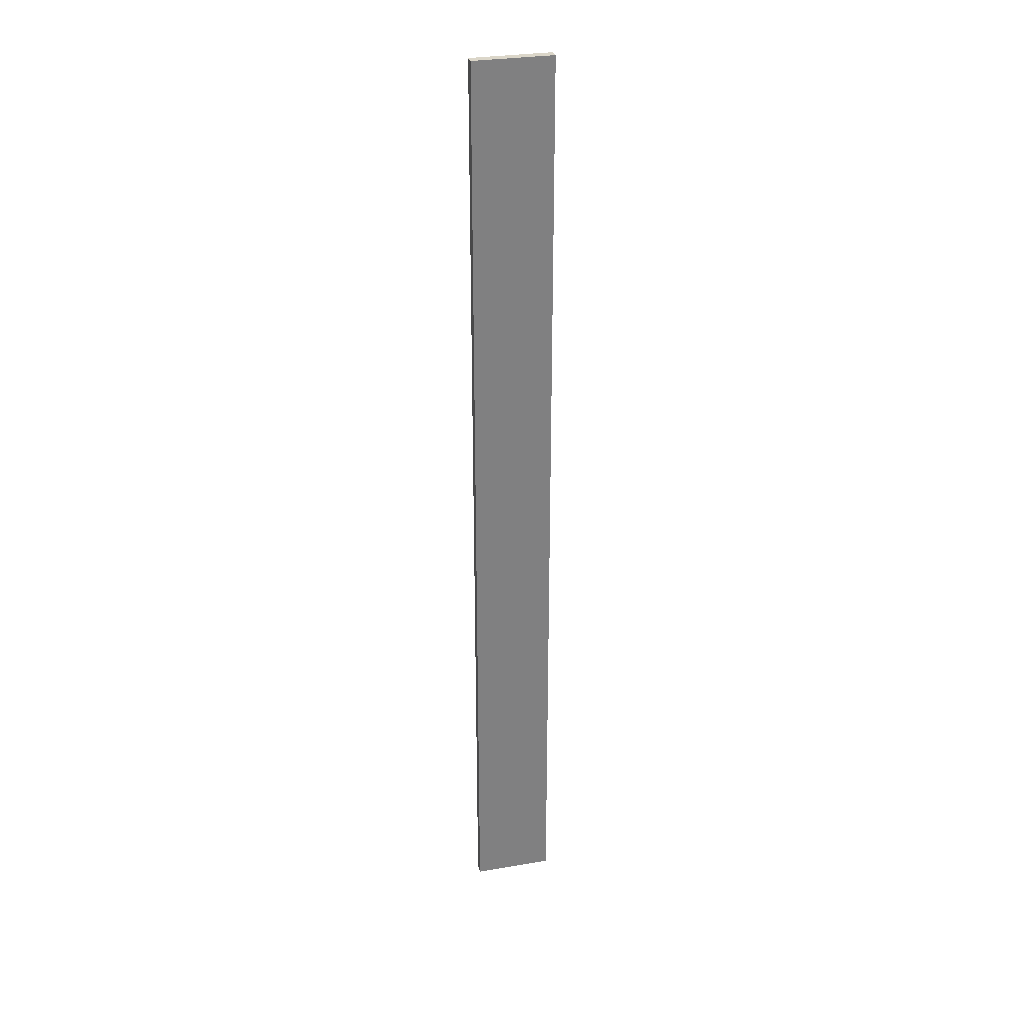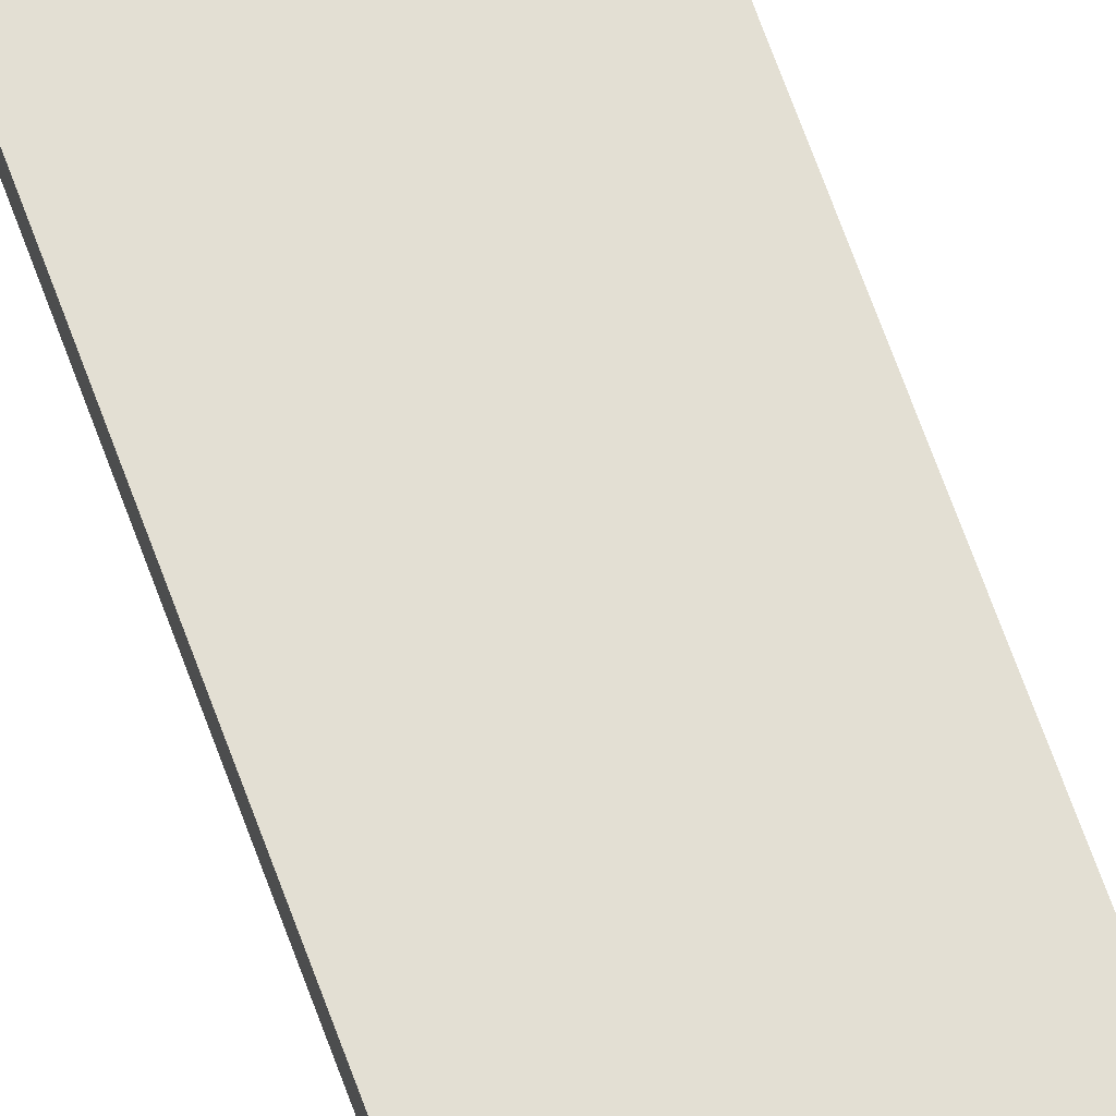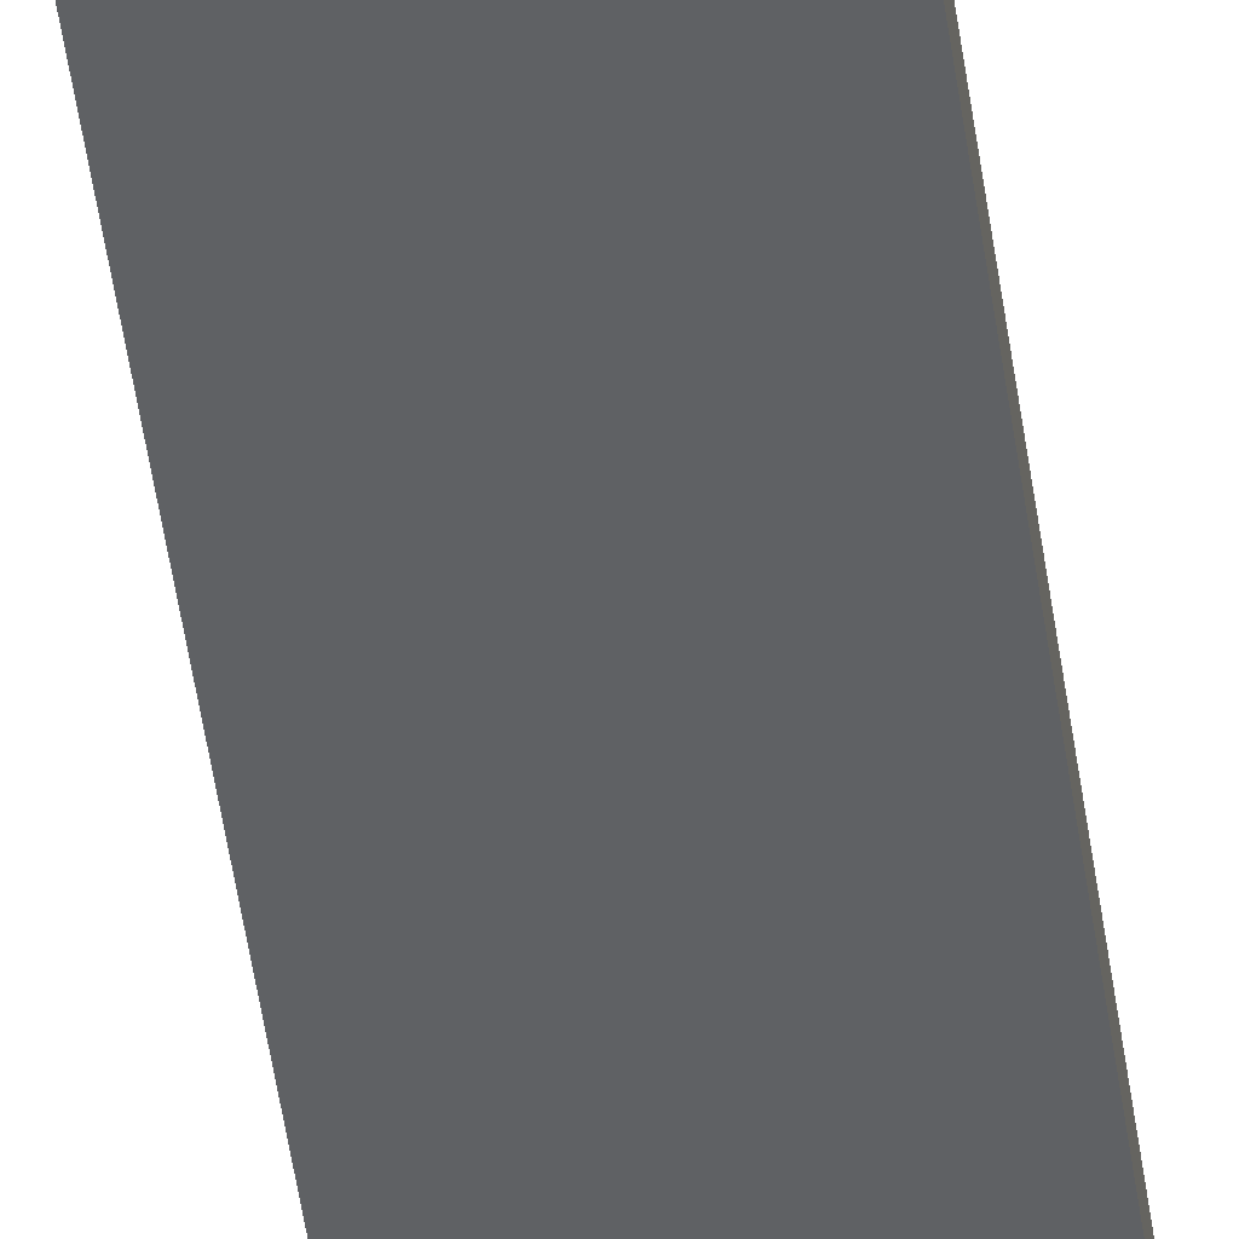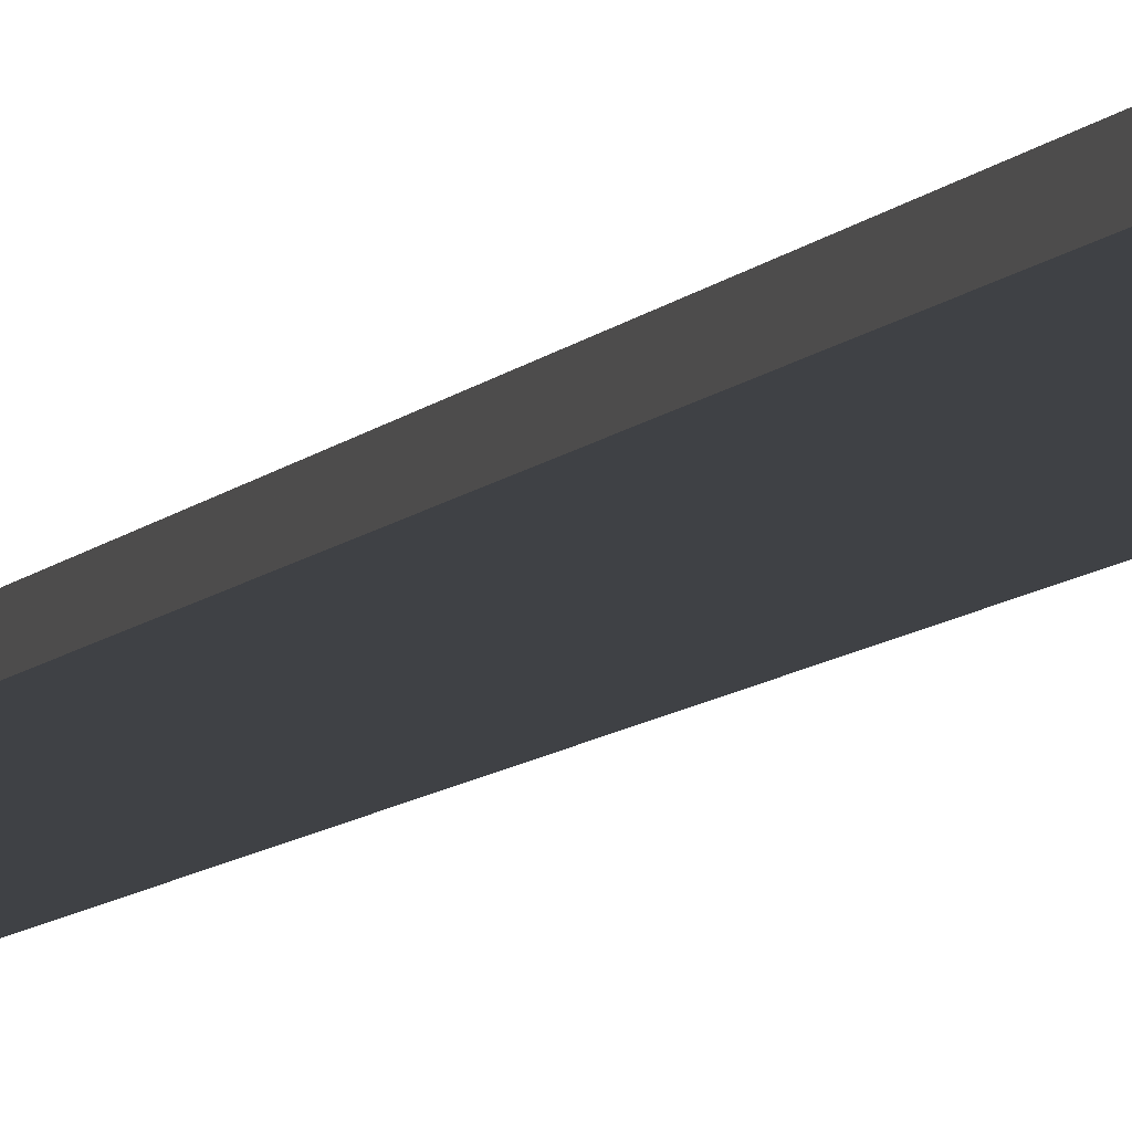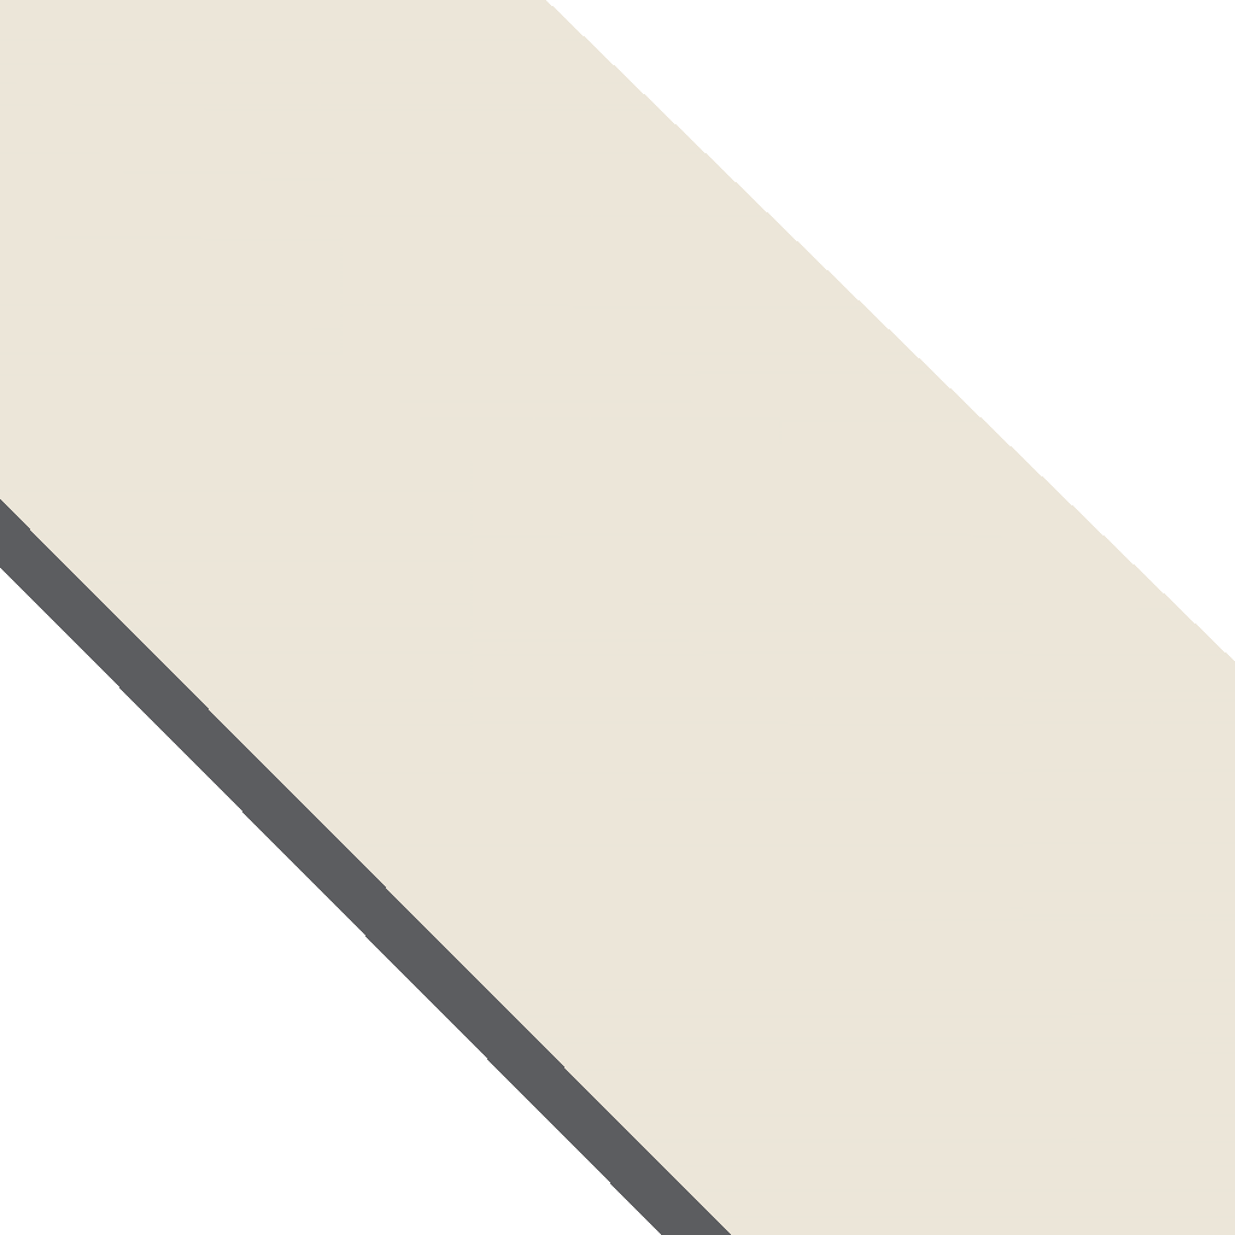
<metadata>
{"format":"obj","ext":"obj","renderer":"f3d","projection":"perspective","resolution":1024,"background":"white","views":[{"elev":30.0,"azim":165.9,"up":"+Y"},{"elev":67.0,"azim":160.3,"up":"+Z"},{"elev":-46.1,"azim":-172.5,"up":"+Z"},{"elev":-5.3,"azim":166.2,"up":"+Z"},{"elev":48.6,"azim":-37.3,"up":"+Z"}]}
</metadata>
<code>
v 0.447 -0.2727 -0.0142
v 0.447 -0.2727 -0.01989
v 0.447 0.2727 -0.0142
v 0.4015 0.2727 -0.0142
v 0.4015 -0.2727 -0.01989
v 0.447 0.2727 -0.01989
v 0.4015 -0.2727 -0.0142
v 0.4015 0.2727 -0.01989
f 1 2 3
f 1 3 4
f 5 2 1
f 6 3 2
f 6 2 5
f 7 5 1
f 7 1 4
f 7 4 5
f 8 6 5
f 8 5 4
f 8 4 3
f 8 3 6

</code>
